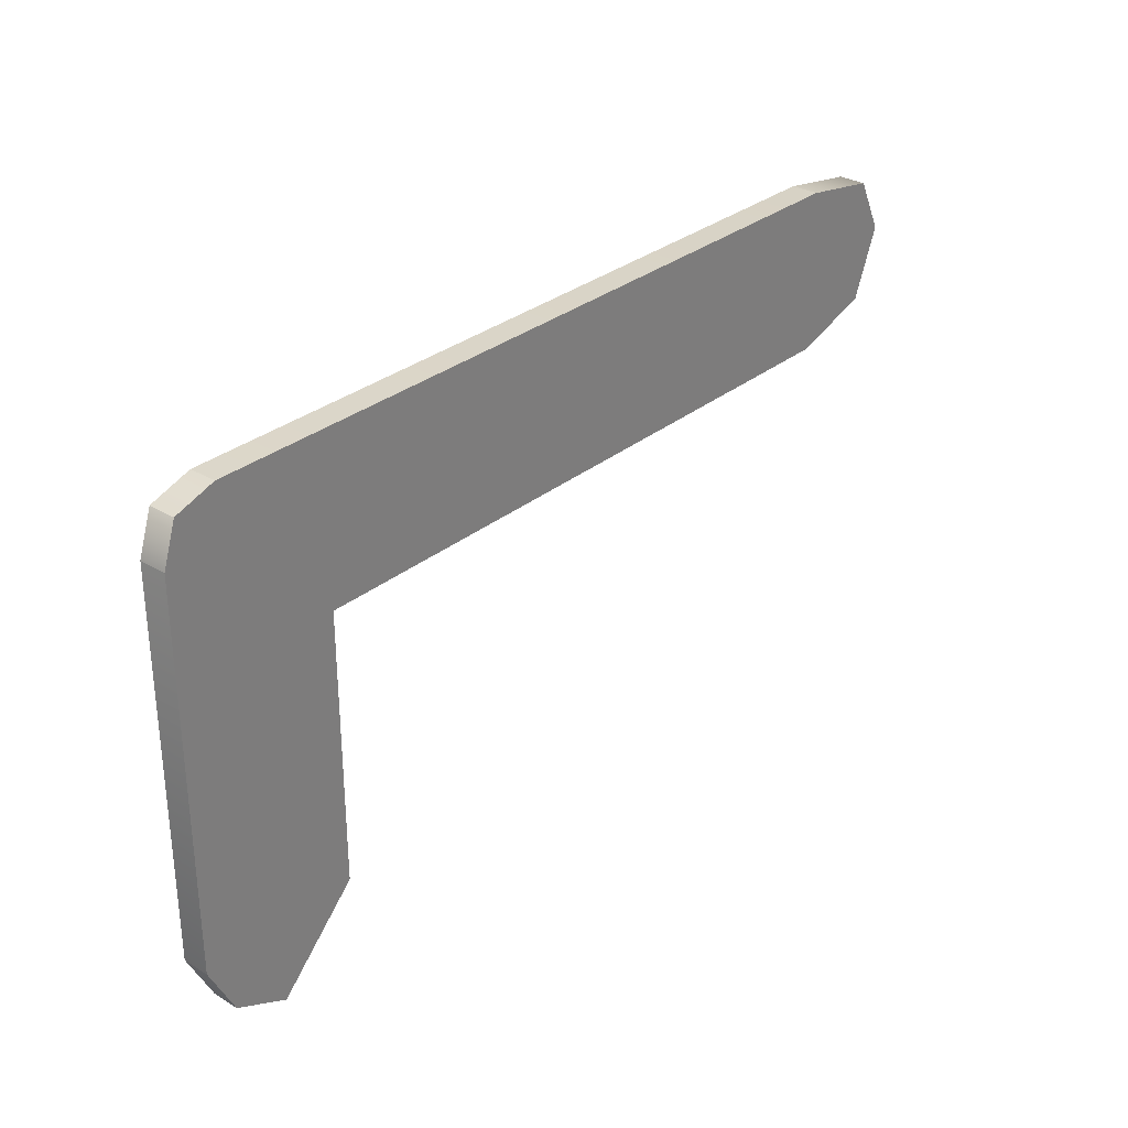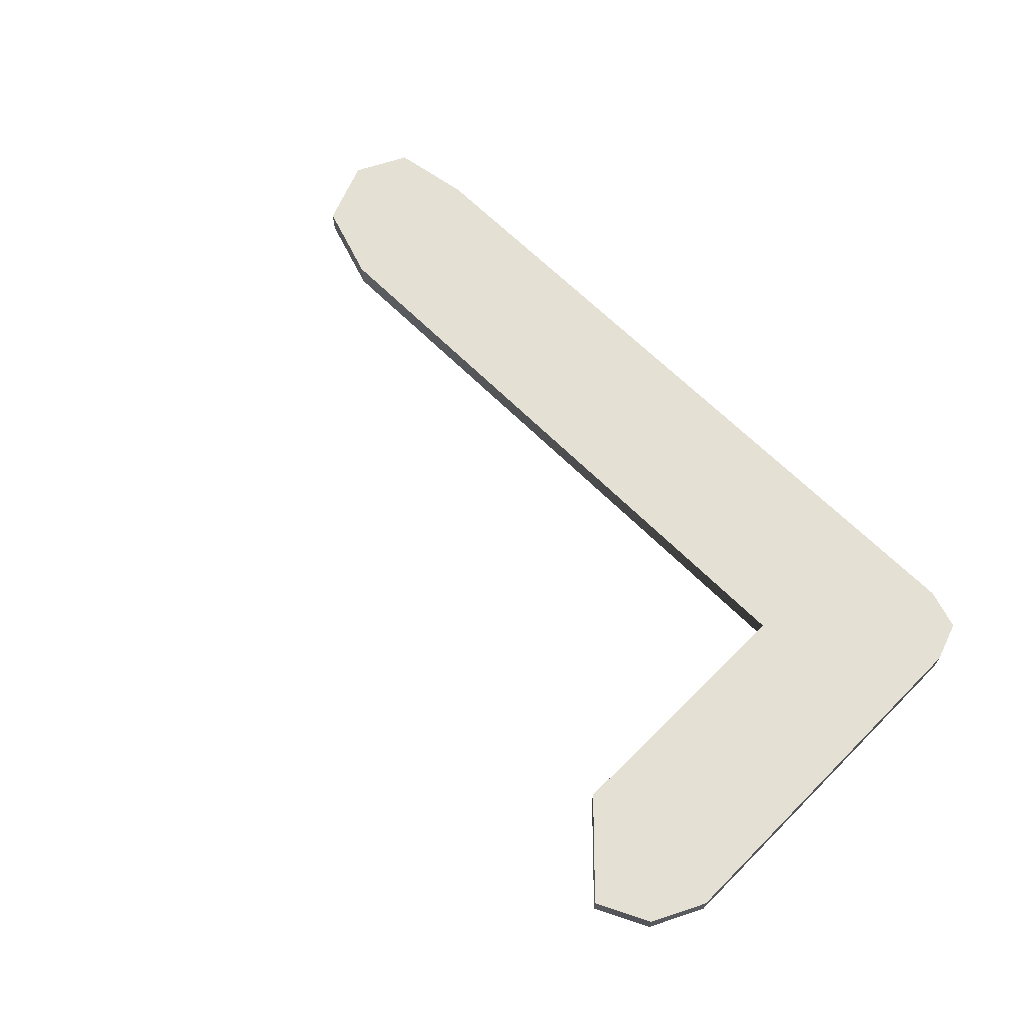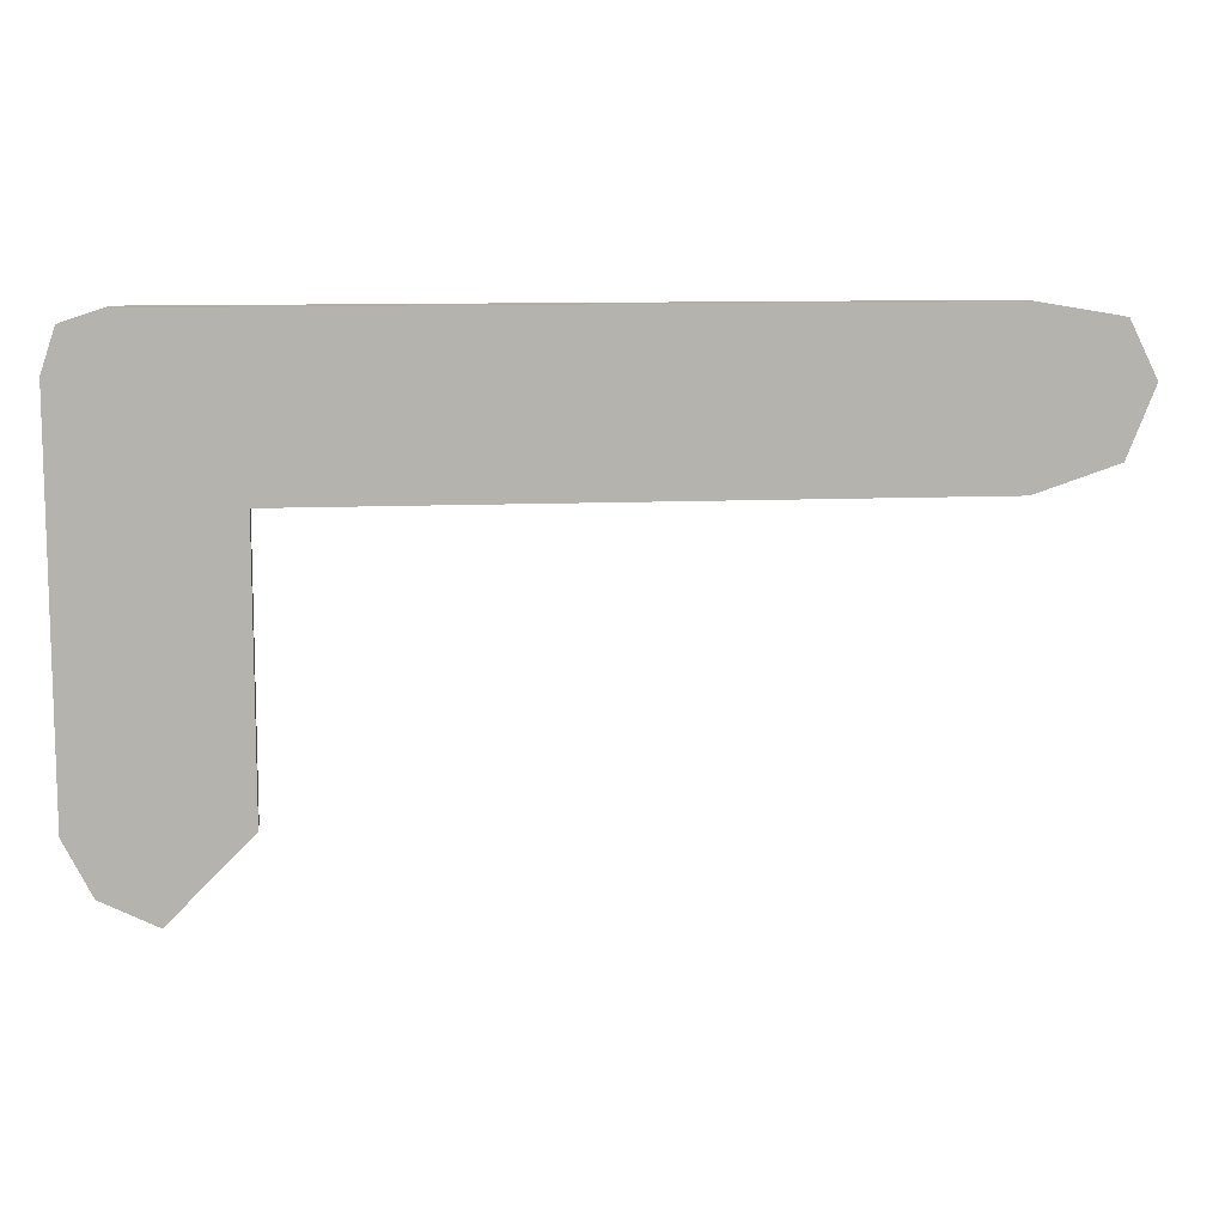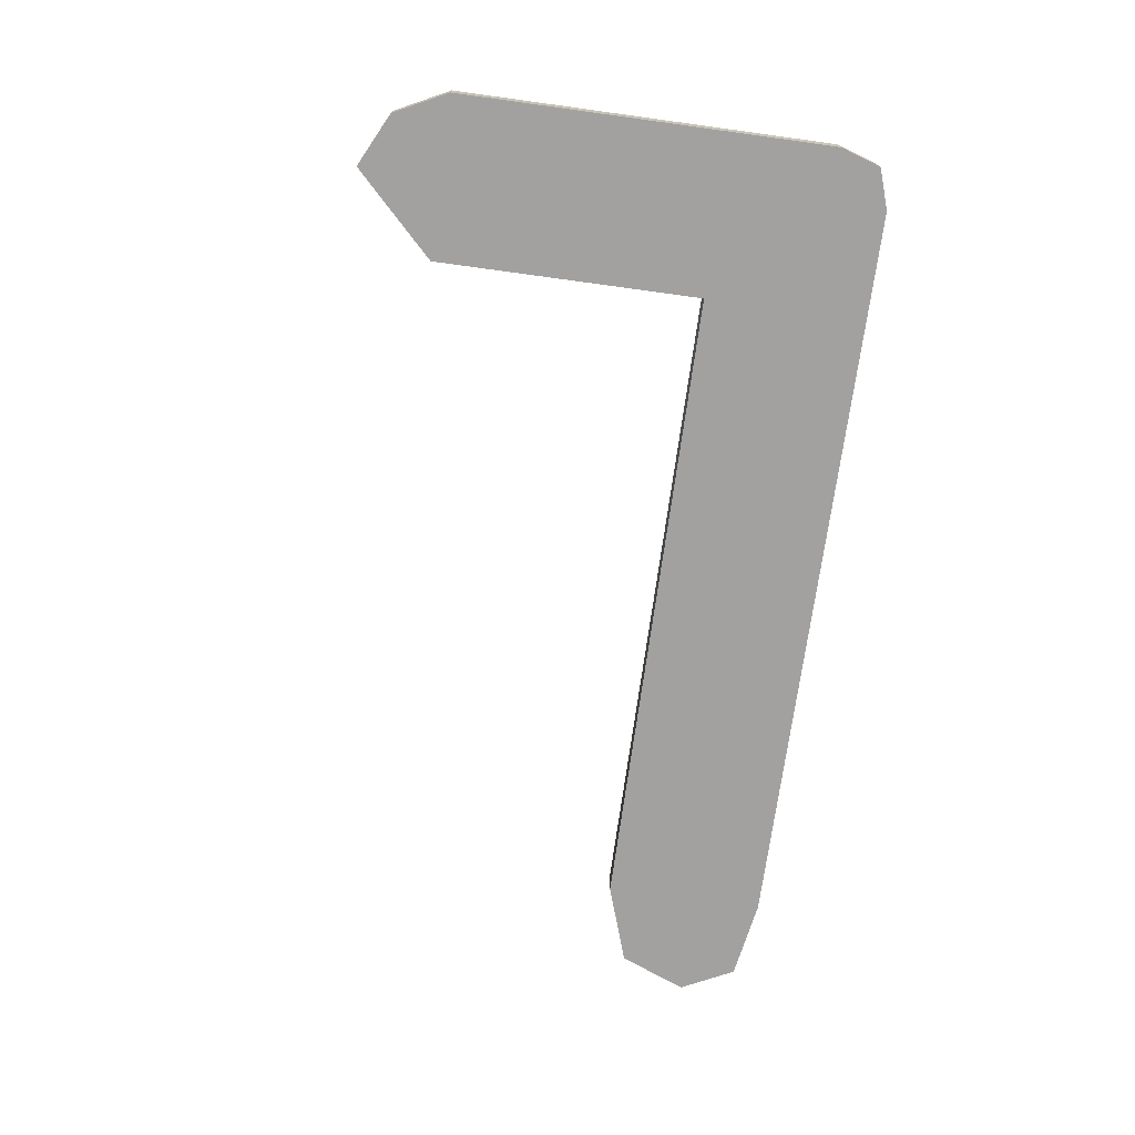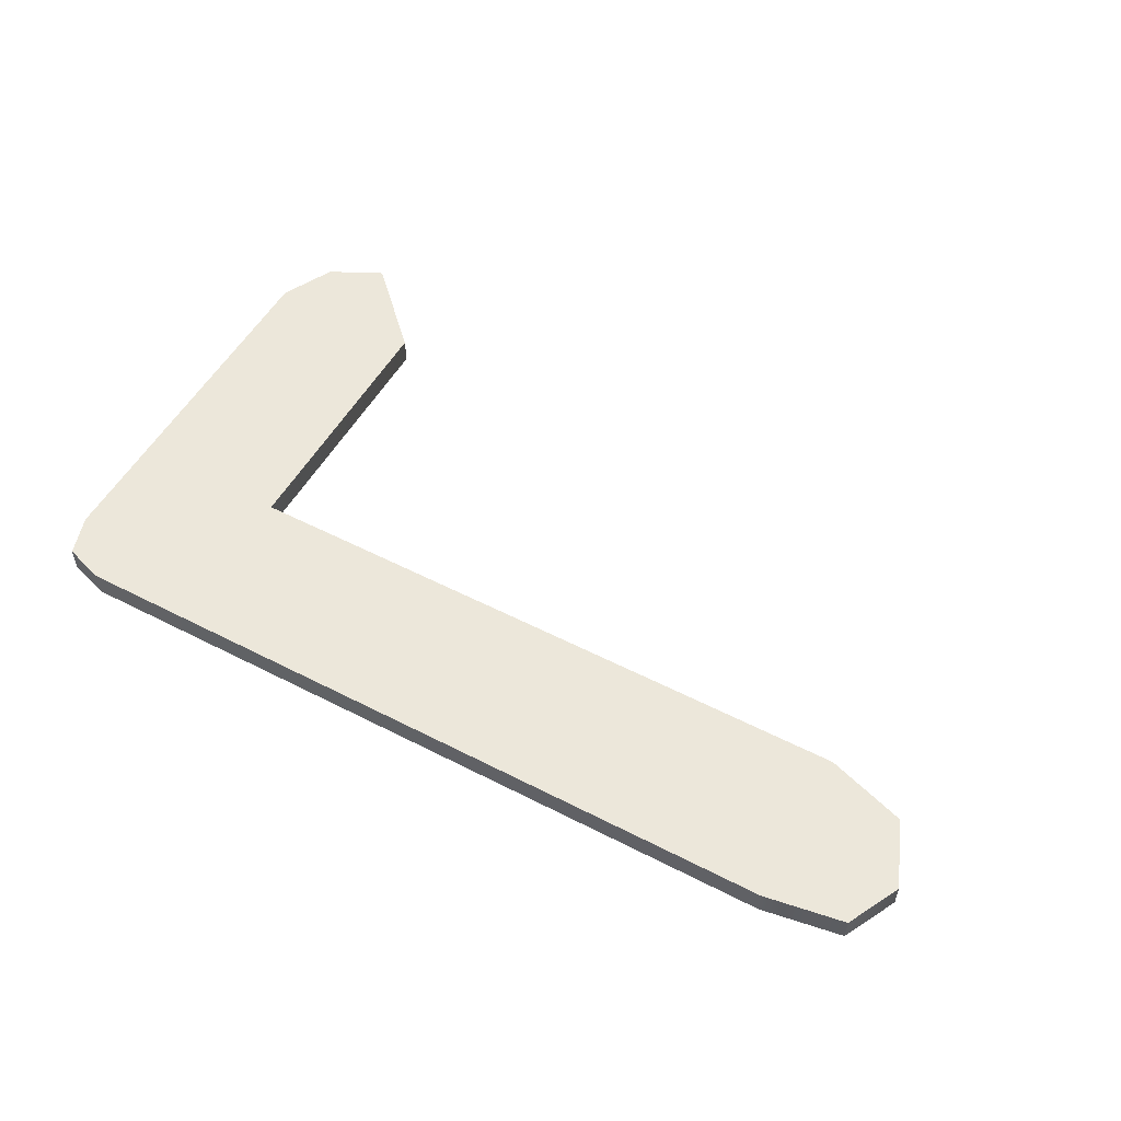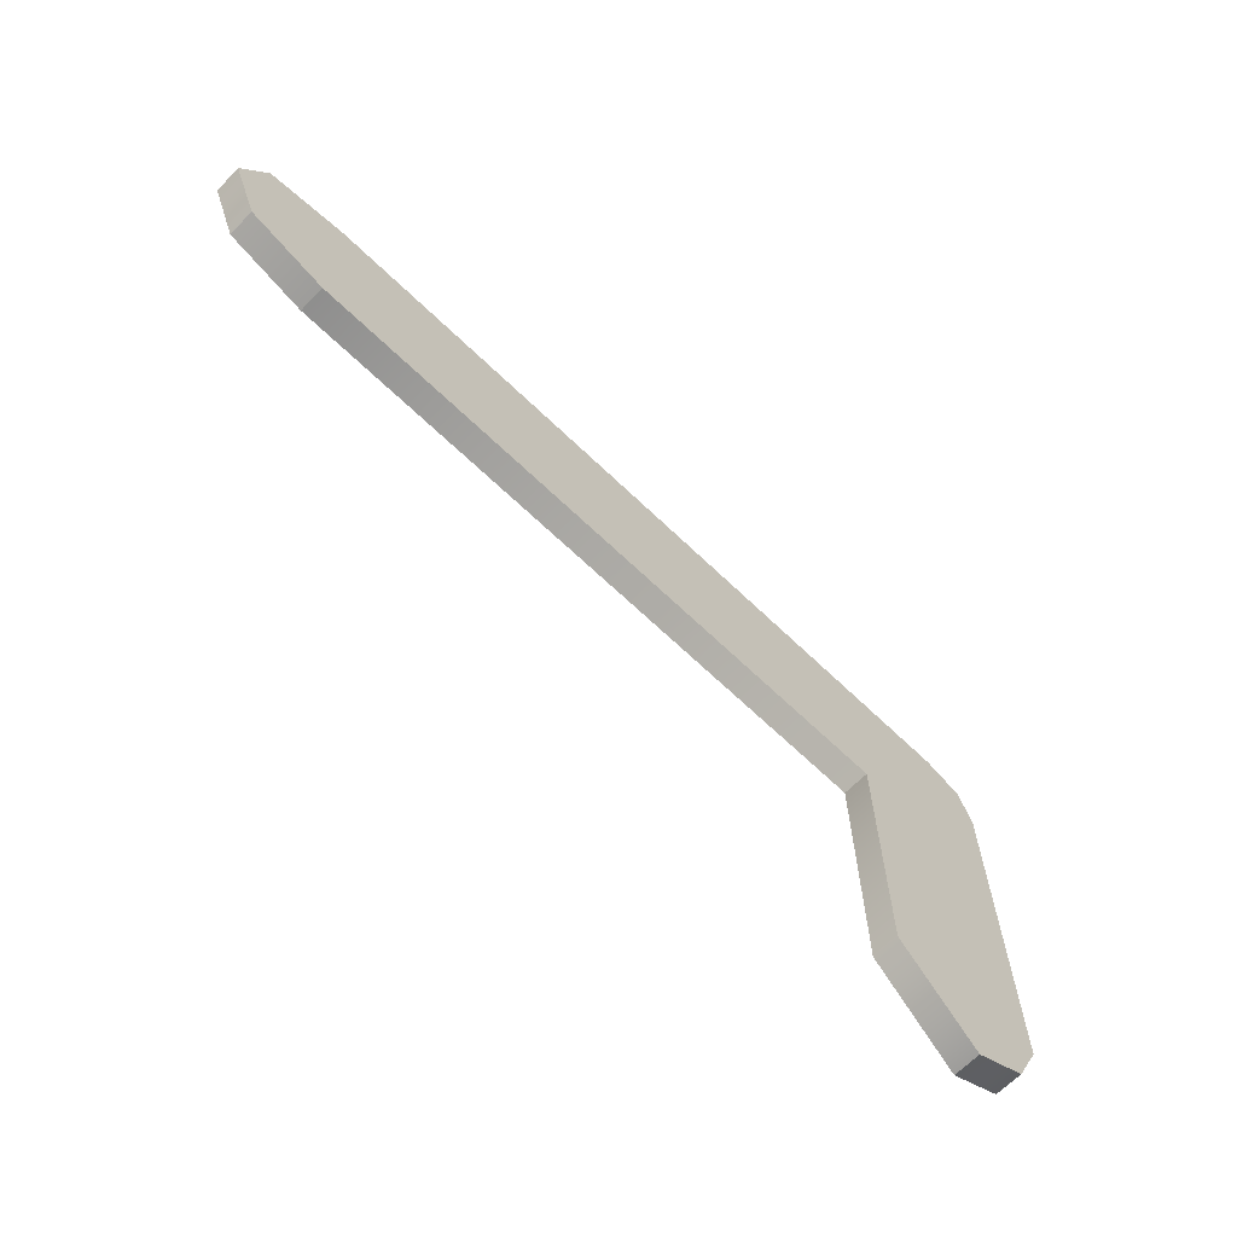
<metadata>
{"format":"obj","ext":"obj","renderer":"f3d","projection":"perspective","resolution":1024,"background":"white","views":[{"elev":30.5,"azim":130.7,"up":"+Y"},{"elev":66.0,"azim":45.0,"up":"+Z"},{"elev":10.4,"azim":173.2,"up":"+Y"},{"elev":-72.2,"azim":82.2,"up":"+Z"},{"elev":53.3,"azim":-151.2,"up":"+Z"},{"elev":-65.1,"azim":-44.2,"up":"+Y"}]}
</metadata>
<code>
v 36 13 0
v 36 27 0
v 36 13 1
v 36 27 0
v 36 27 1
v 36 13 1
v 36 27 0
v 35.5 28.5 0
v 36 27 1
v 35.5 28.5 0
v 35.5 28.5 1
v 36 27 1
v 35.5 28.5 0
v 34 29 0
v 35.5 28.5 1
v 34 29 0
v 34 29 1
v 35.5 28.5 1
v 34 29 0
v 6 29 0
v 34 29 1
v 6 29 0
v 6 29 1
v 34 29 1
v 6 29 0
v 3 28.5 0
v 6 29 1
v 3 28.5 0
v 3 28.5 1
v 6 29 1
v 3 28.5 0
v 2 26.5 0
v 3 28.5 1
v 2 26.5 0
v 2 26.5 1
v 3 28.5 1
v 2 26.5 0
v 3 24 0
v 2 26.5 1
v 3 24 0
v 3 24 1
v 2 26.5 1
v 3 24 0
v 6 23 0
v 3 24 1
v 6 23 0
v 6 23 1
v 3 24 1
v 6 23 0
v 30 23 0
v 6 23 1
v 30 23 0
v 30 23 1
v 6 23 1
v 30 23 0
v 30 13 0
v 30 23 1
v 30 13 0
v 30 13 1
v 30 23 1
v 30 13 0
v 33 10 0
v 30 13 1
v 33 10 0
v 33 10 1
v 30 13 1
v 33 10 0
v 35 11 0
v 33 10 1
v 35 11 0
v 35 11 1
v 33 10 1
v 35 11 0
v 36 13 0
v 35 11 1
v 36 13 0
v 36 13 1
v 35 11 1
v 35.5 28.5 1
v 3 28.5 1
v 36 27 1
v 35.5 28.5 1
v 6 29 1
v 3 28.5 1
v 36 27 1
v 3 28.5 1
v 2 26.5 1
v 36 27 1
v 30 23 1
v 36 13 1
v 30 23 1
v 2 26.5 1
v 3 24 1
v 36 27 1
v 2 26.5 1
v 30 23 1
v 30 23 1
v 3 24 1
v 6 23 1
v 36 13 1
v 30 13 1
v 35 11 1
v 35.5 28.5 1
v 34 29 1
v 6 29 1
v 35 11 1
v 30 13 1
v 33 10 1
v 30 23 1
v 30 13 1
v 36 13 1
v 35.5 28.5 0
v 36 27 0
v 3 28.5 0
v 35.5 28.5 0
v 3 28.5 0
v 6 29 0
v 36 27 0
v 2 26.5 0
v 3 28.5 0
v 36 27 0
v 36 13 0
v 30 23 0
v 30 23 0
v 3 24 0
v 2 26.5 0
v 36 27 0
v 30 23 0
v 2 26.5 0
v 30 23 0
v 6 23 0
v 3 24 0
v 36 13 0
v 35 11 0
v 30 13 0
v 35.5 28.5 0
v 6 29 0
v 34 29 0
v 35 11 0
v 33 10 0
v 30 13 0
v 30 23 0
v 36 13 0
v 30 13 0
f 1 2 3
f 4 5 6
f 7 8 9
f 10 11 12
f 13 14 15
f 16 17 18
f 19 20 21
f 22 23 24
f 25 26 27
f 28 29 30
f 31 32 33
f 34 35 36
f 37 38 39
f 40 41 42
f 43 44 45
f 46 47 48
f 49 50 51
f 52 53 54
f 55 56 57
f 58 59 60
f 61 62 63
f 64 65 66
f 67 68 69
f 70 71 72
f 73 74 75
f 76 77 78
f 79 80 81
f 82 83 84
f 85 86 87
f 88 89 90
f 91 92 93
f 94 95 96
f 97 98 99
f 100 101 102
f 103 104 105
f 106 107 108
f 109 110 111
f 112 113 114
f 115 116 117
f 118 119 120
f 121 122 123
f 124 125 126
f 127 128 129
f 130 131 132
f 133 134 135
f 136 137 138
f 139 140 141
f 142 143 144

</code>
